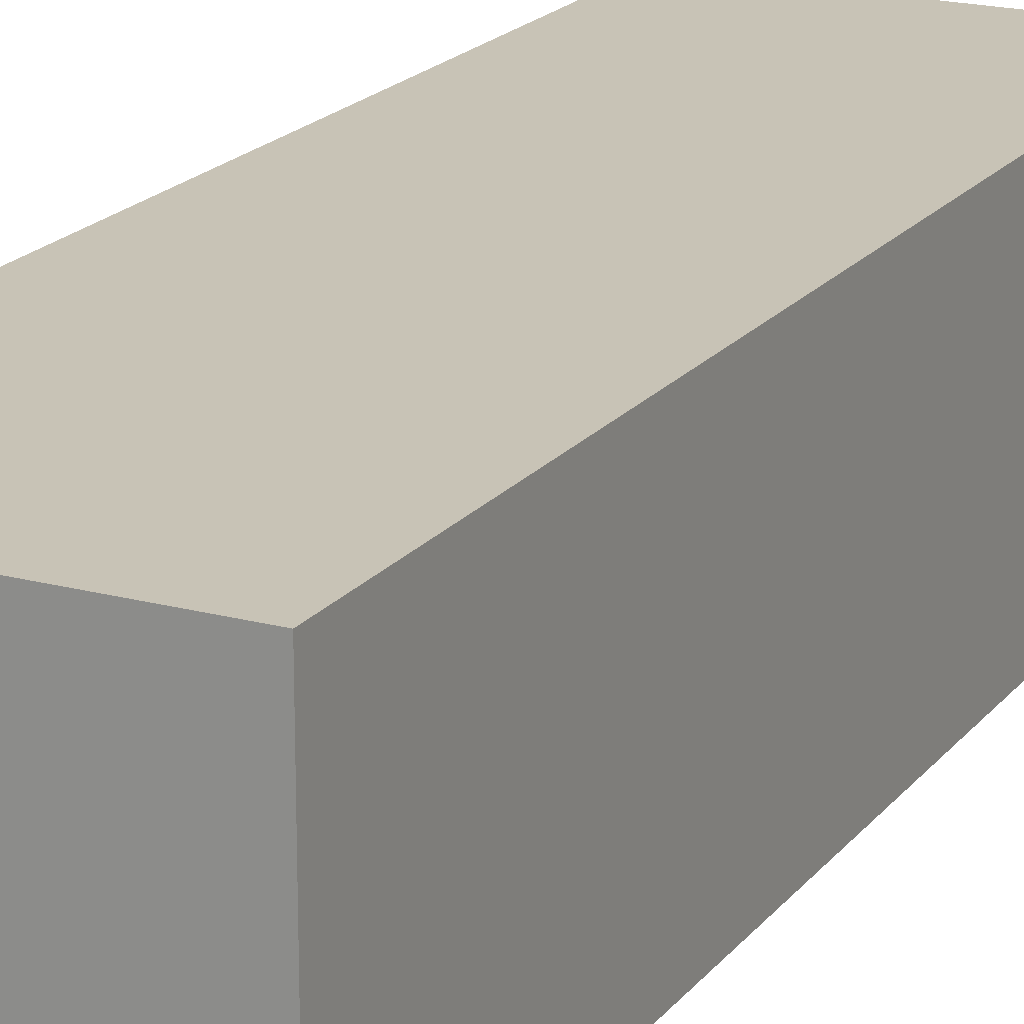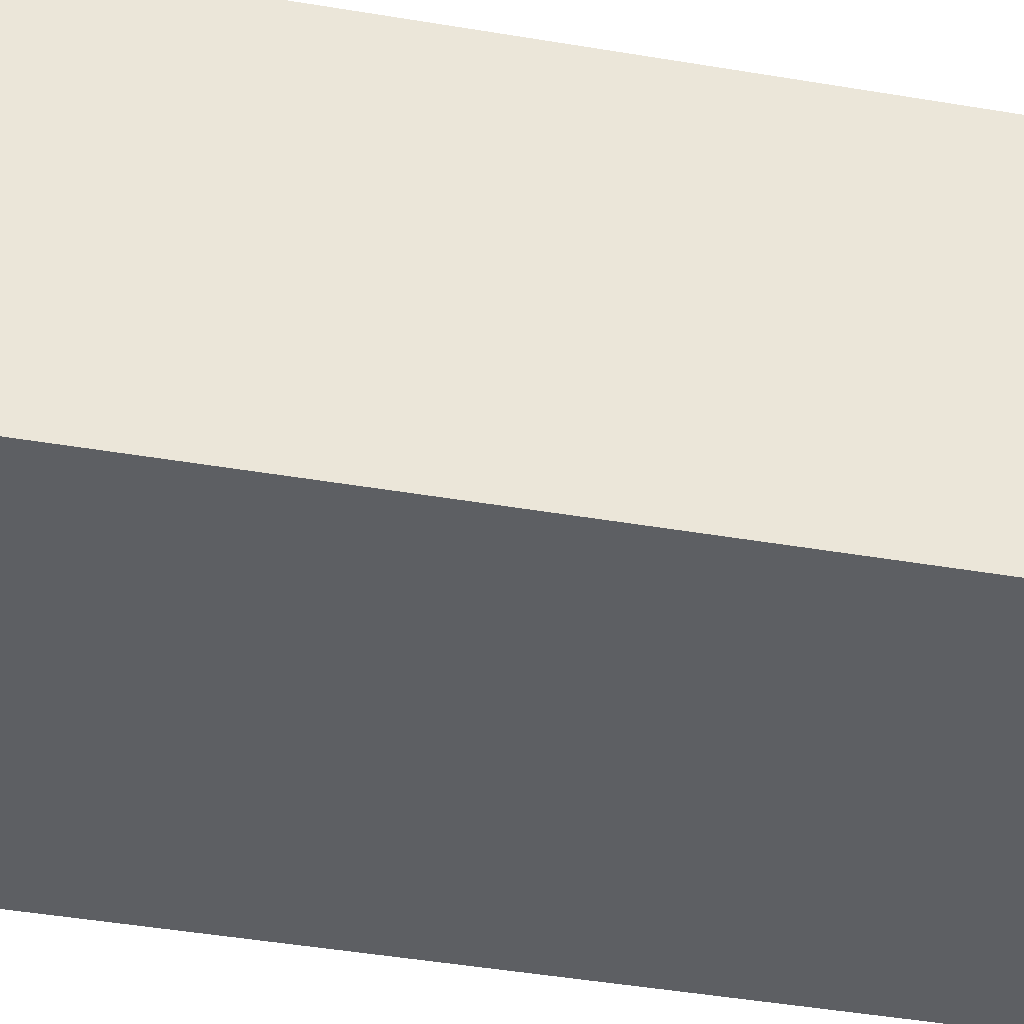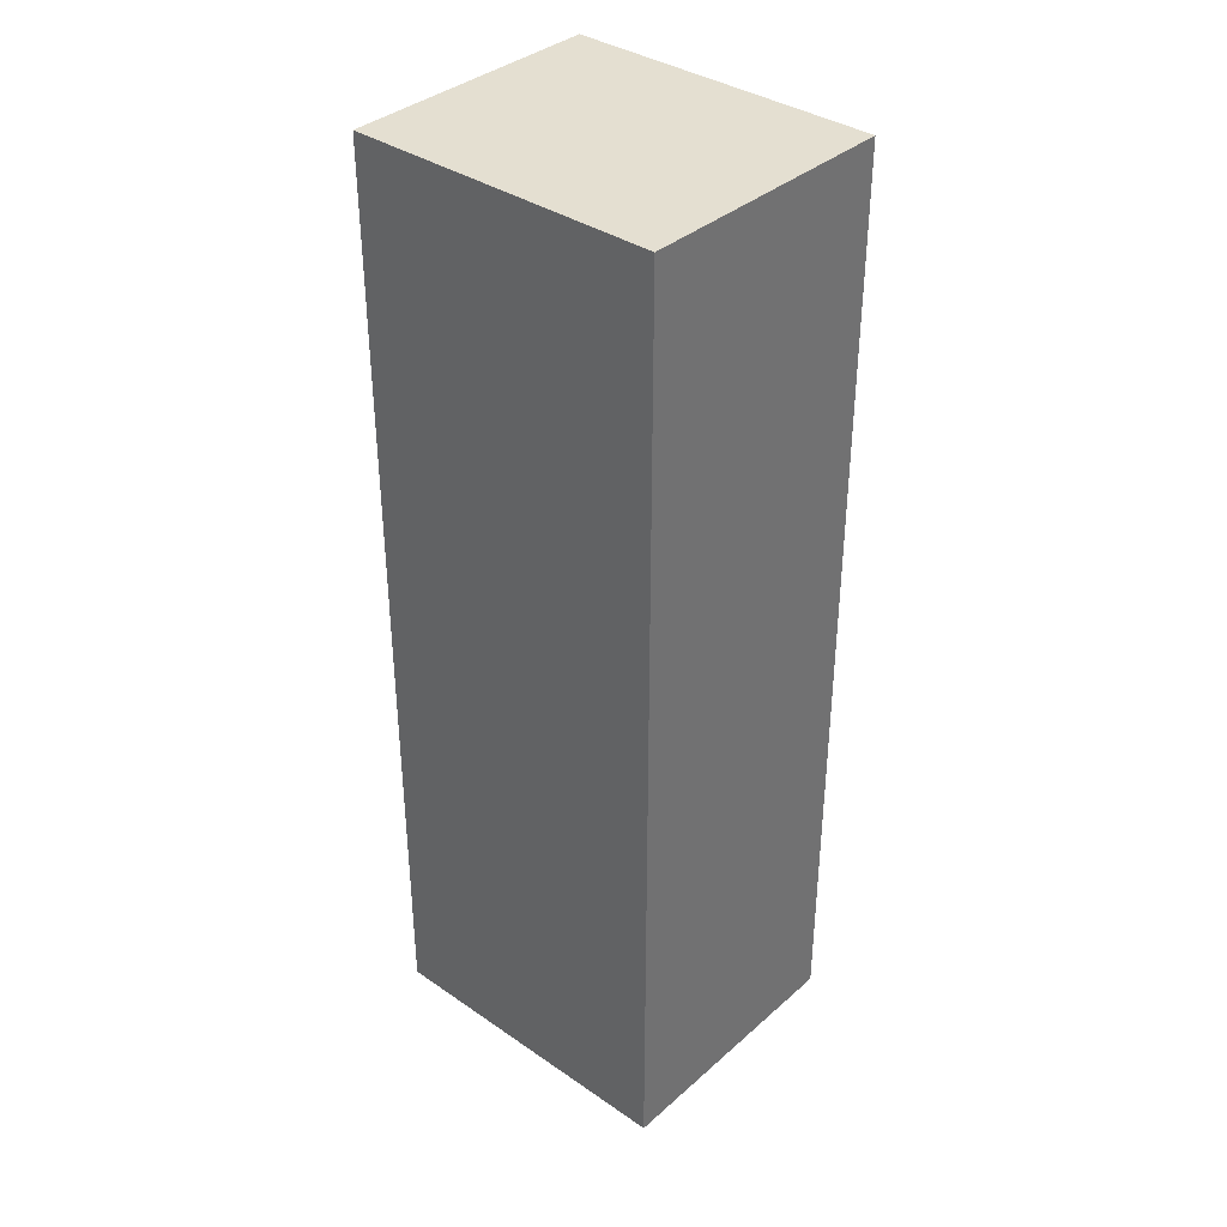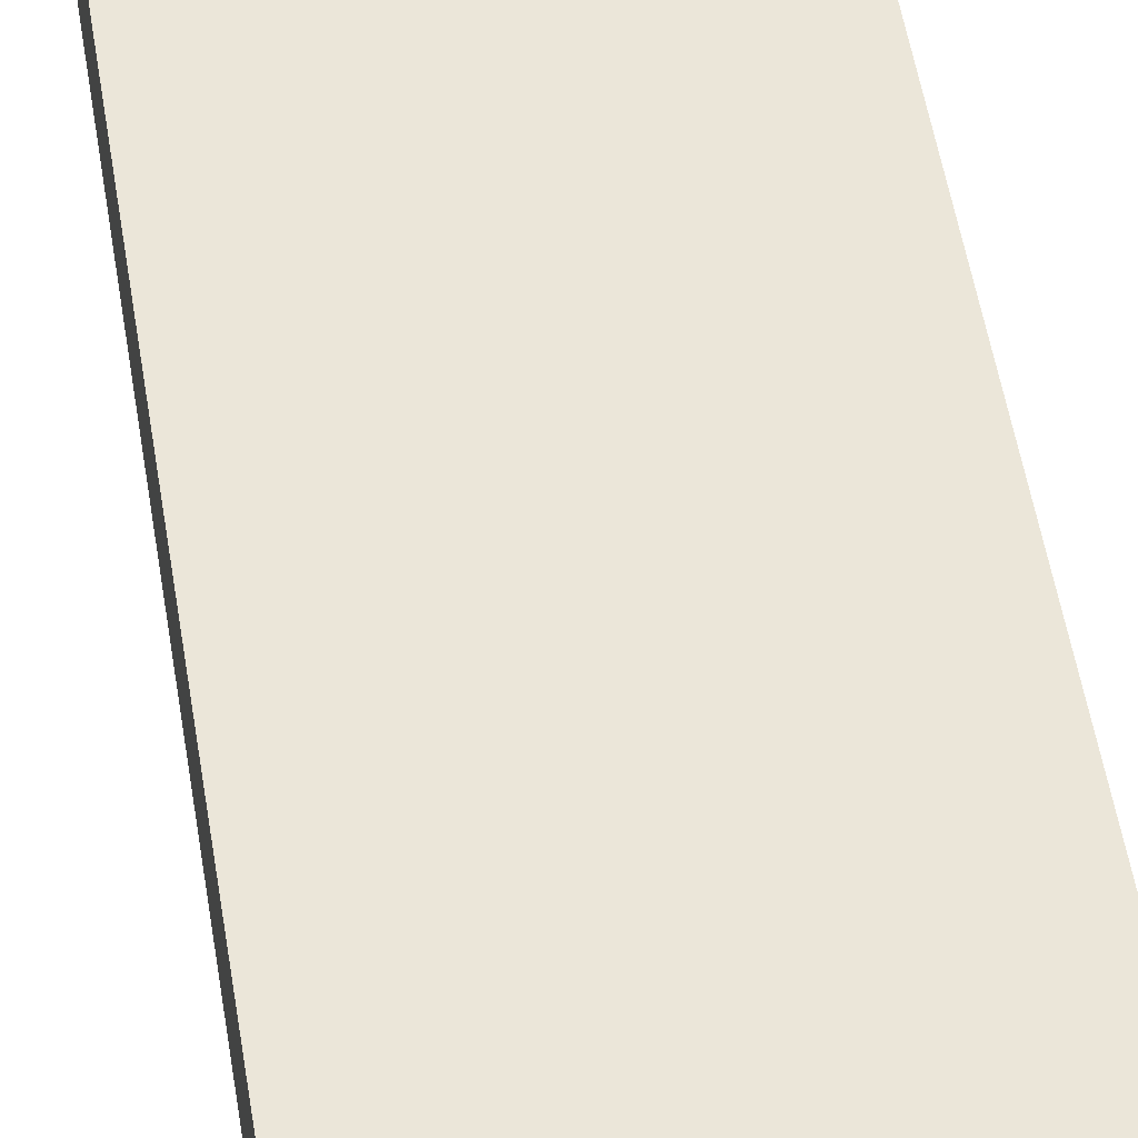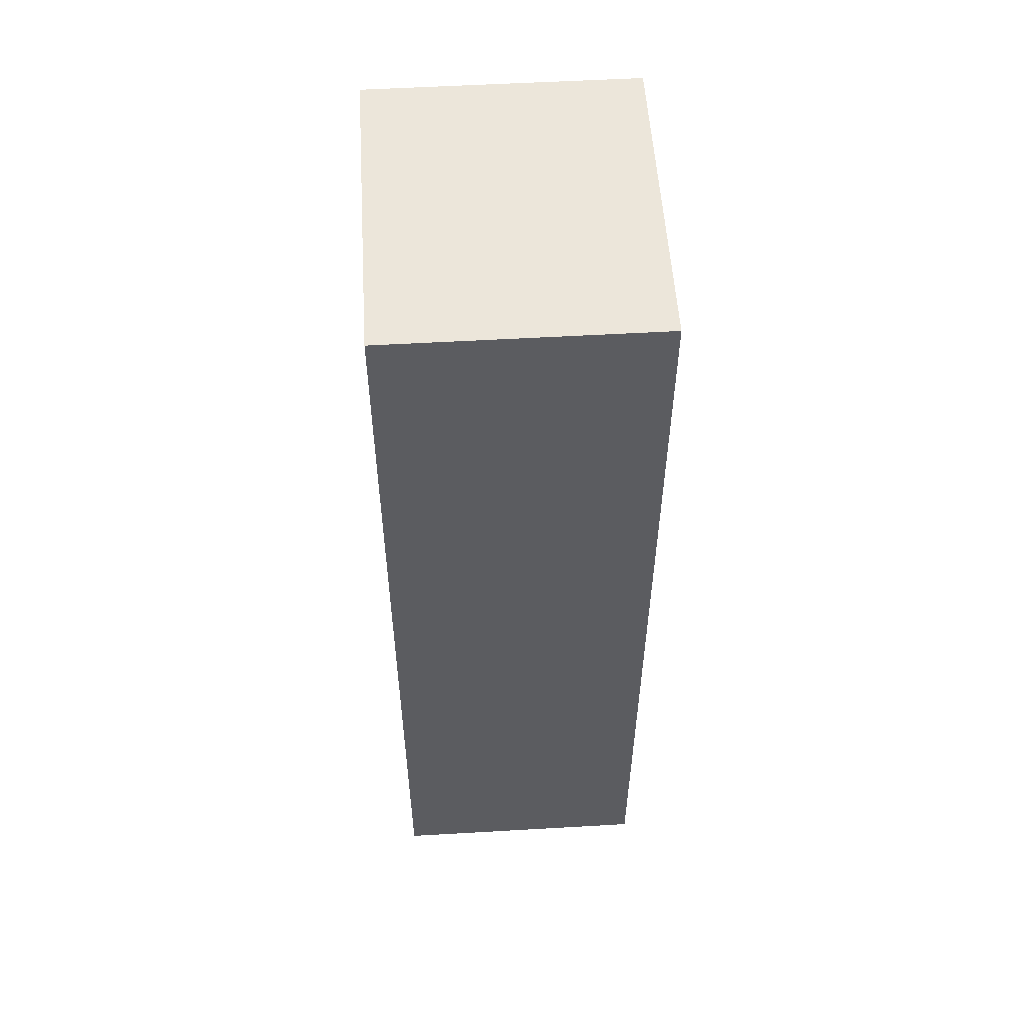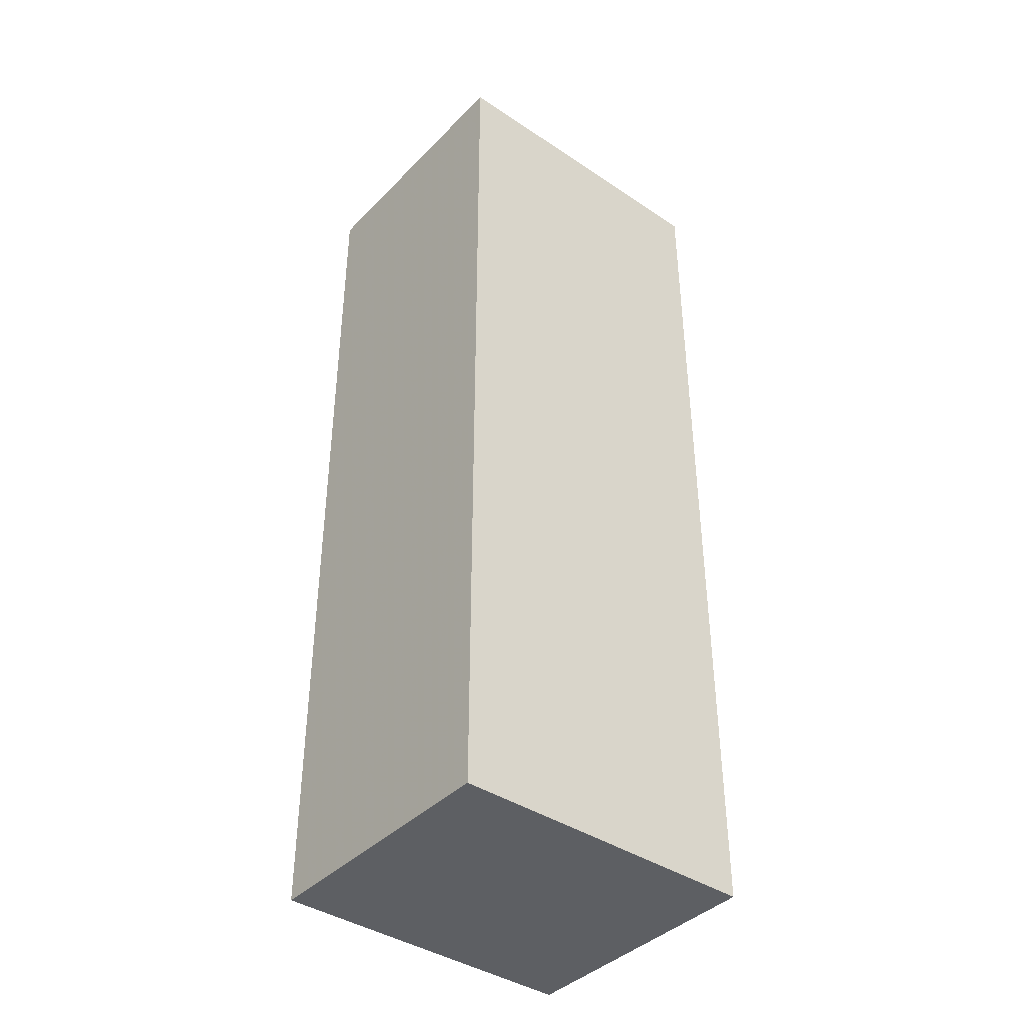
<metadata>
{"format":"obj","ext":"obj","renderer":"f3d","projection":"perspective","resolution":1024,"background":"white","views":[{"elev":19.4,"azim":26.7,"up":"+Y"},{"elev":-40.1,"azim":77.9,"up":"+Y"},{"elev":36.6,"azim":41.6,"up":"+Z"},{"elev":55.1,"azim":170.6,"up":"+Y"},{"elev":54.6,"azim":-93.5,"up":"+Z"},{"elev":-40.3,"azim":140.7,"up":"+Z"}]}
</metadata>
<code>
v 0.01085 -0.01345 -0.06897
v 0.01085 -0.03345 -0.06897
v 0.01085 -0.03345 -0.14
v -0.01281 -0.01345 -0.14
v -0.01281 -0.01345 -0.06897
v 0.01085 -0.01345 -0.14
v -0.01281 -0.03345 -0.06897
v -0.01281 -0.03345 -0.14
f 5 2 1
f 5 1 4
f 6 3 4
f 6 4 1
f 6 1 2
f 6 2 3
f 7 3 2
f 7 2 5
f 7 5 4
f 8 7 4
f 8 4 3
f 8 3 7

</code>
